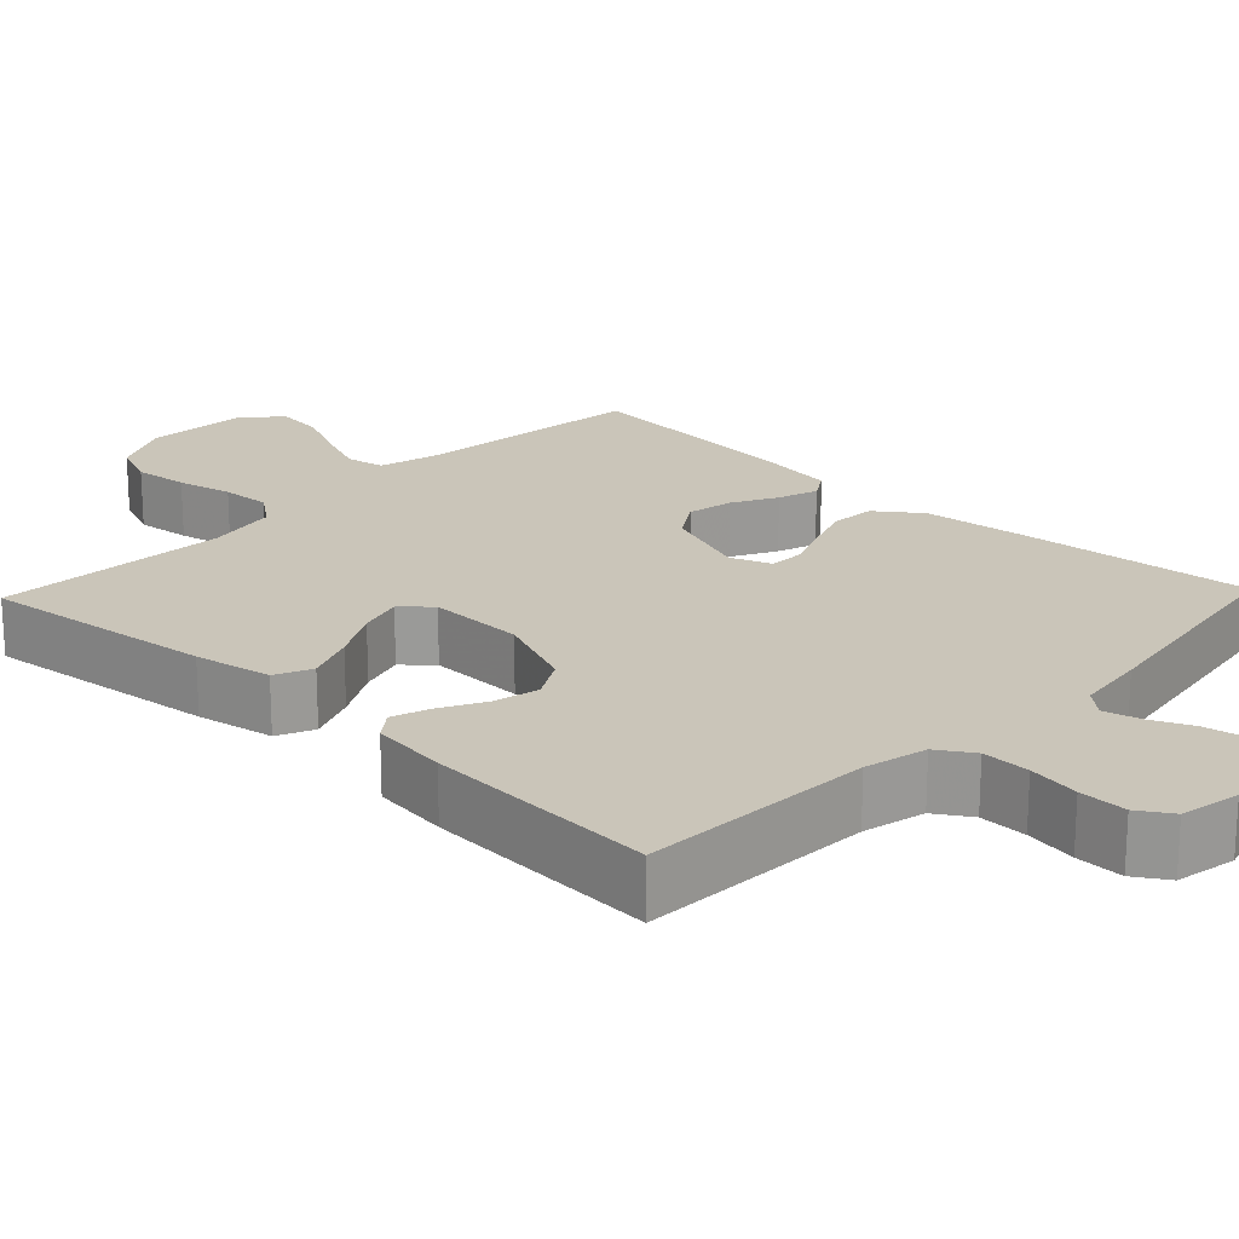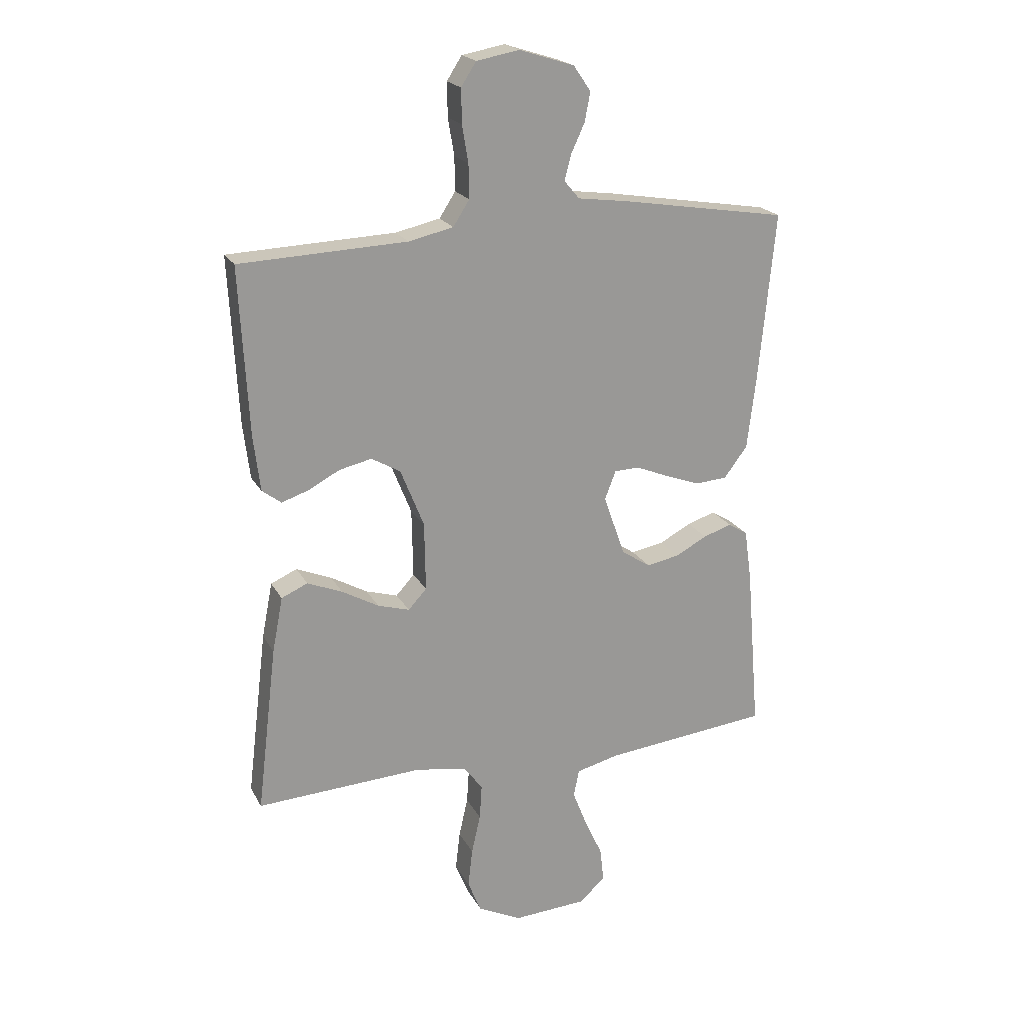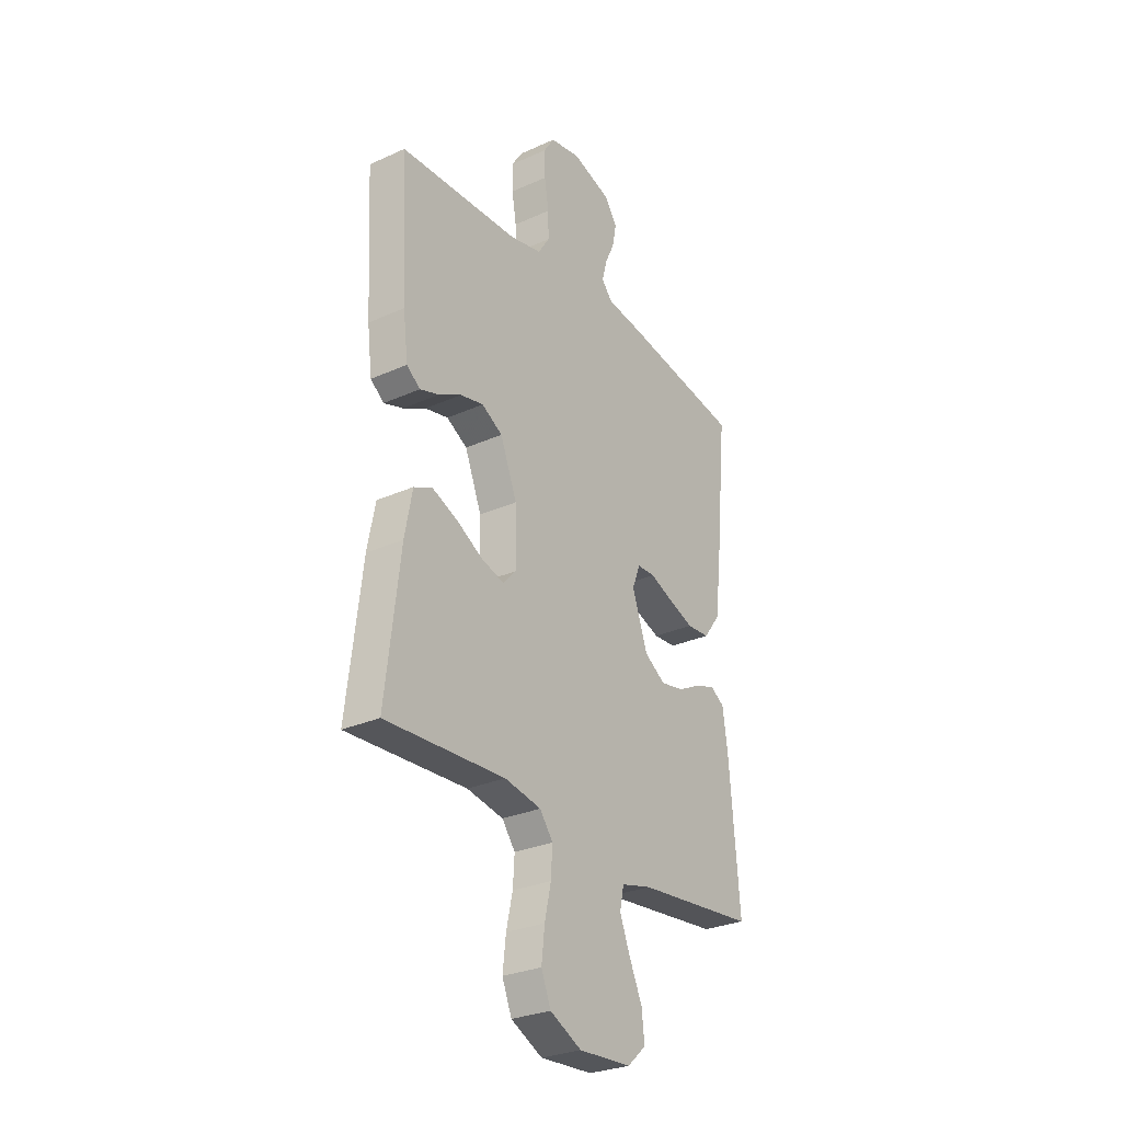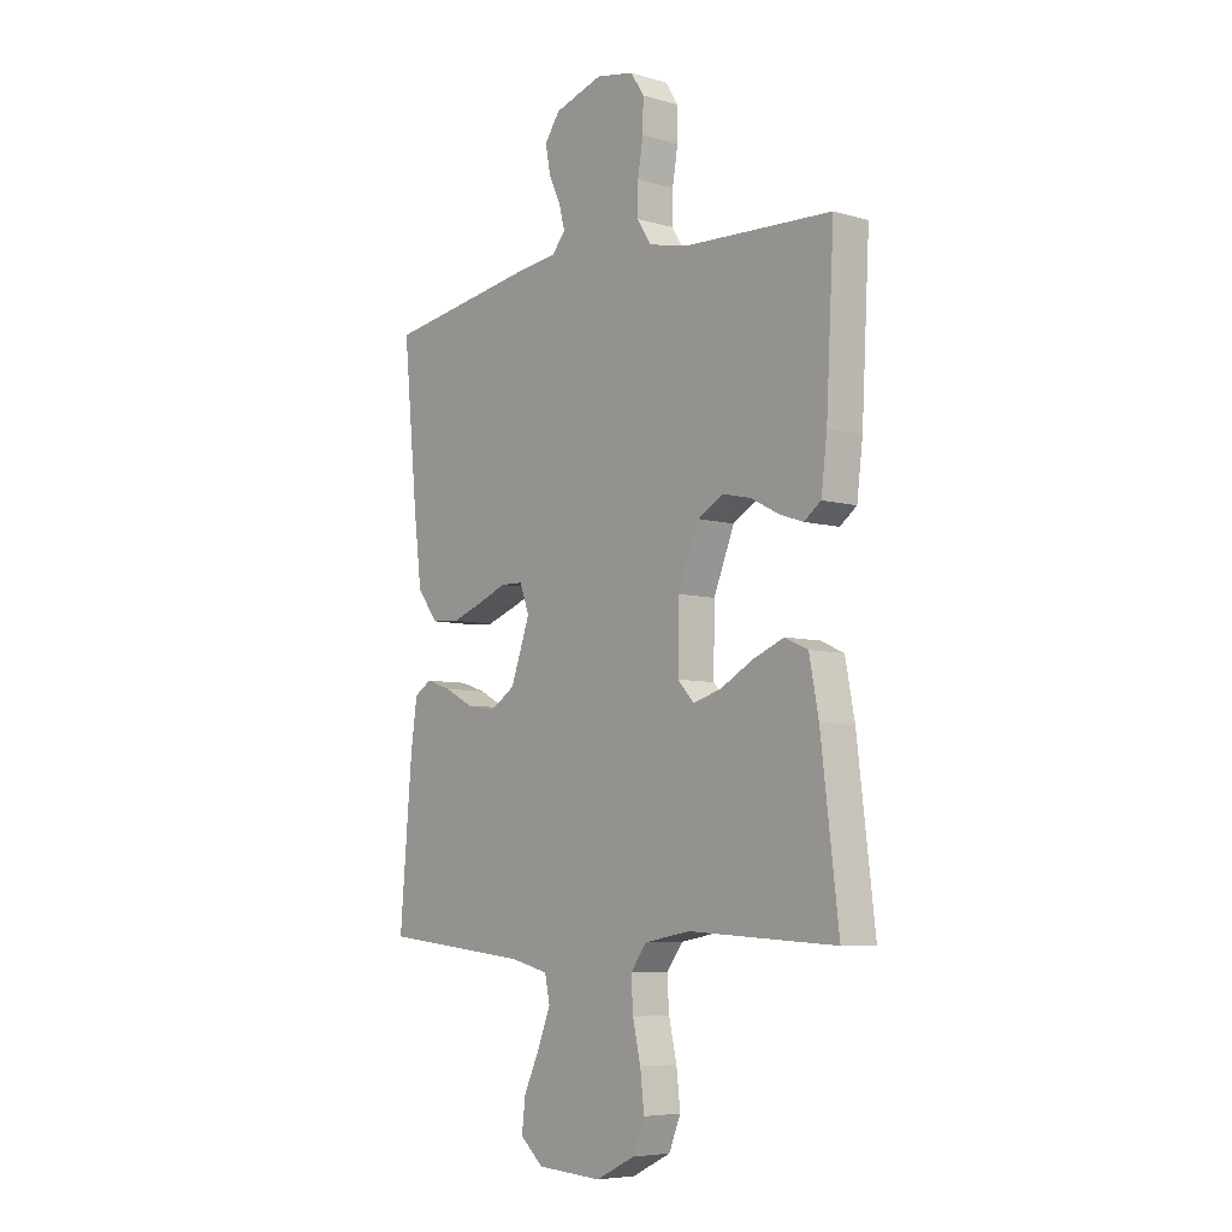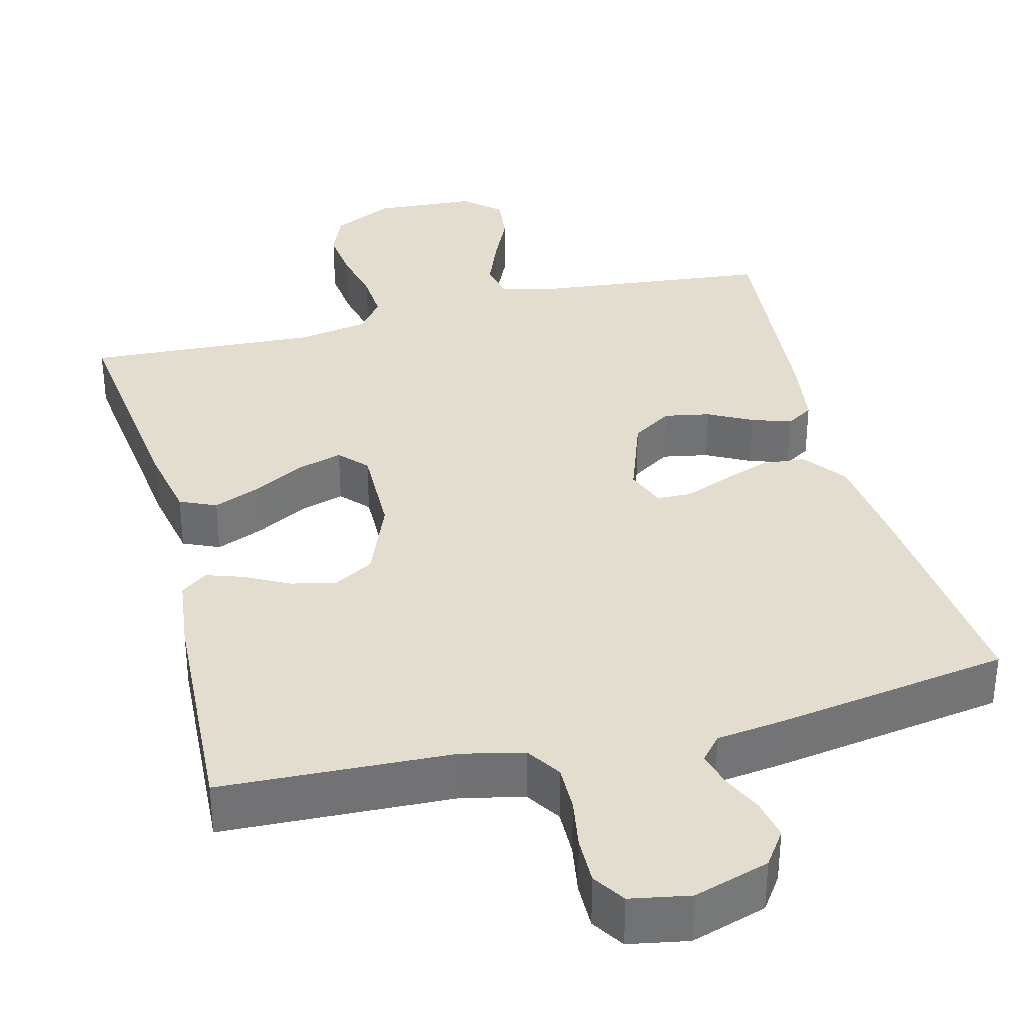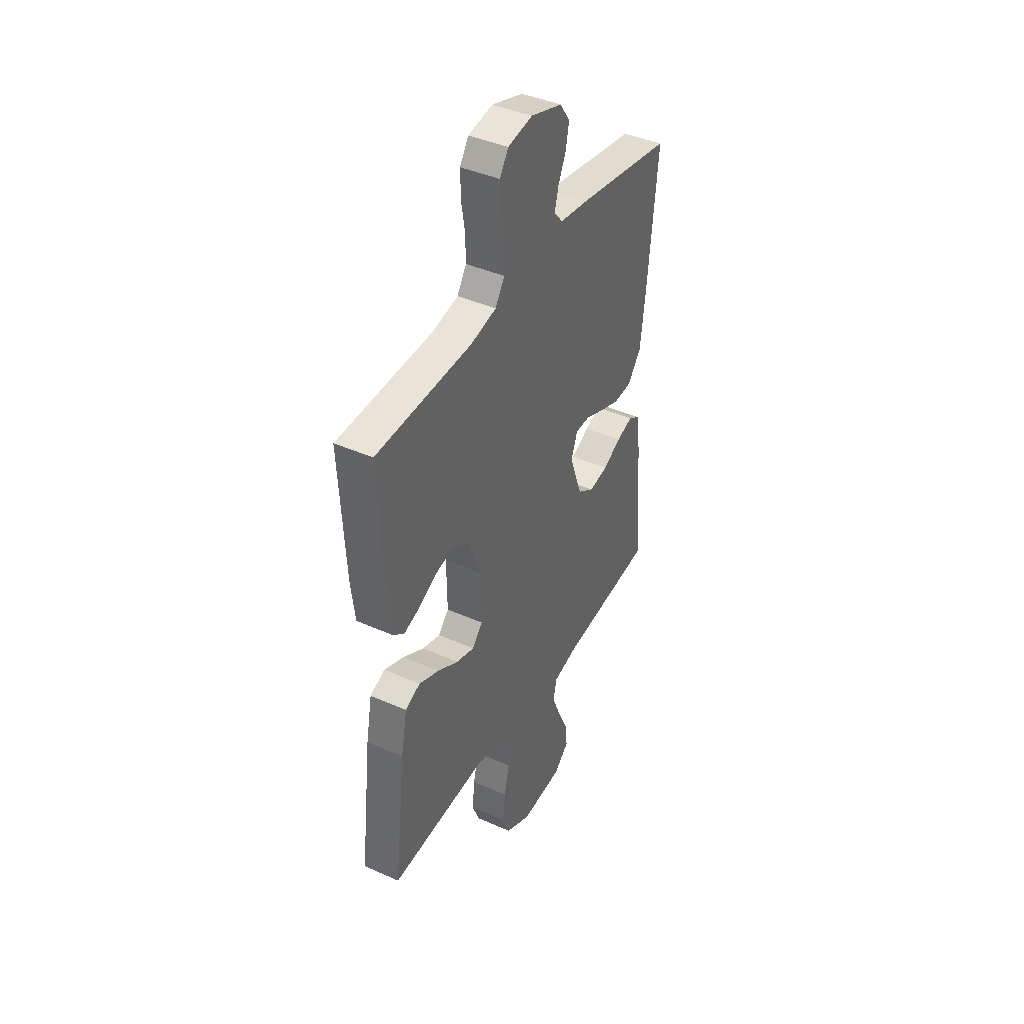
<metadata>
{"format":"obj","ext":"obj","renderer":"f3d","projection":"perspective","resolution":1024,"background":"white","views":[{"elev":20.6,"azim":-46.2,"up":"+Y"},{"elev":20.8,"azim":-21.3,"up":"+Z"},{"elev":-28.7,"azim":-56.0,"up":"+Z"},{"elev":-6.4,"azim":-130.5,"up":"+Z"},{"elev":34.8,"azim":-14.3,"up":"+Y"},{"elev":41.6,"azim":-61.7,"up":"+Z"}]}
</metadata>
<code>
v -0.5 0.07 -0.5
v -0.464 0.07 -0.2
v -0.445 0.07 -0.101
v -0.398 0.07 -0.08
v -0.335 0.07 -0.106
v -0.269 0.07 -0.143
v -0.212 0.07 -0.16
v -0.179 0.07 -0.124
v -0.181 0.07 0
v -0.223 0.07 0.105
v -0.275 0.07 0.135
v -0.333 0.07 0.122
v -0.39 0.07 0.092
v -0.438 0.07 0.076
v -0.472 0.07 0.102
v -0.484 0.07 0.2
v -0.5 0.07 0.5
v -0.2 0.07 0.512
v -0.12 0.07 0.53
v -0.091 0.07 0.575
v -0.092 0.07 0.636
v -0.103 0.07 0.702
v -0.104 0.07 0.763
v -0.077 0.07 0.805
v 0 0.07 0.819
v 0.098 0.07 0.788
v 0.129 0.07 0.743
v 0.119 0.07 0.691
v 0.095 0.07 0.639
v 0.083 0.07 0.593
v 0.11 0.07 0.561
v 0.2 0.07 0.549
v 0.5 0.07 0.5
v 0.471 0.07 0.2
v 0.455 0.07 0.066
v 0.413 0.07 0.01
v 0.356 0.07 0.006
v 0.293 0.07 0.029
v 0.234 0.07 0.053
v 0.189 0.07 0.052
v 0.169 0.07 0
v 0.208 0.07 -0.11
v 0.26 0.07 -0.144
v 0.319 0.07 -0.133
v 0.376 0.07 -0.103
v 0.427 0.07 -0.086
v 0.462 0.07 -0.108
v 0.475 0.07 -0.2
v 0.5 0.07 -0.5
v 0.2 0.07 -0.531
v 0.124 0.07 -0.55
v 0.114 0.07 -0.599
v 0.14 0.07 -0.665
v 0.172 0.07 -0.735
v 0.179 0.07 -0.797
v 0.132 0.07 -0.839
v 0 0.07 -0.847
v -0.079 0.07 -0.808
v -0.103 0.07 -0.749
v -0.095 0.07 -0.679
v -0.079 0.07 -0.608
v -0.075 0.07 -0.545
v -0.108 0.07 -0.501
v -0.2 0.07 -0.484
v -0.5 0 -0.5
v -0.464 0 -0.2
v -0.445 0 -0.101
v -0.398 0 -0.08
v -0.335 0 -0.106
v -0.269 0 -0.143
v -0.212 0 -0.16
v -0.179 0 -0.124
v -0.181 0 0
v -0.223 0 0.105
v -0.275 0 0.135
v -0.333 0 0.122
v -0.39 0 0.092
v -0.438 0 0.076
v -0.472 0 0.102
v -0.484 0 0.2
v -0.5 0 0.5
v -0.2 0 0.512
v -0.12 0 0.53
v -0.091 0 0.575
v -0.092 0 0.636
v -0.103 0 0.702
v -0.104 0 0.763
v -0.077 0 0.805
v 0 0 0.819
v 0.098 0 0.788
v 0.129 0 0.743
v 0.119 0 0.691
v 0.095 0 0.639
v 0.083 0 0.593
v 0.11 0 0.561
v 0.2 0 0.549
v 0.5 0 0.5
v 0.471 0 0.2
v 0.455 0 0.066
v 0.413 0 0.01
v 0.356 0 0.006
v 0.293 0 0.029
v 0.234 0 0.053
v 0.189 0 0.052
v 0.169 0 0
v 0.208 0 -0.11
v 0.26 0 -0.144
v 0.319 0 -0.133
v 0.376 0 -0.103
v 0.427 0 -0.086
v 0.462 0 -0.108
v 0.475 0 -0.2
v 0.5 0 -0.5
v 0.2 0 -0.531
v 0.124 0 -0.55
v 0.114 0 -0.599
v 0.14 0 -0.665
v 0.172 0 -0.735
v 0.179 0 -0.797
v 0.132 0 -0.839
v 0 0 -0.847
v -0.079 0 -0.808
v -0.103 0 -0.749
v -0.095 0 -0.679
v -0.079 0 -0.608
v -0.075 0 -0.545
v -0.108 0 -0.501
v -0.2 0 -0.484
f 59 60 61
f 58 59 61
f 57 58 61
f 56 57 61
f 55 56 61
f 54 55 61
f 53 54 61
f 52 53 61 62
f 51 52 62 63
f 48 49 50
f 47 48 50
f 46 47 50
f 45 46 50
f 44 45 50
f 50 51 63
f 44 50 63
f 43 44 63
f 37 38 39
f 36 37 39
f 35 36 39
f 34 35 39
f 33 34 39
f 32 33 39
f 31 32 39
f 30 31 39 40
f 27 28 29
f 26 27 29
f 25 26 29
f 24 25 29
f 23 24 29
f 22 23 29
f 21 22 29
f 20 21 29 30
f 30 40 41
f 20 30 41
f 19 20 41
f 16 17 18
f 15 16 18
f 14 15 18
f 13 14 18
f 12 13 18
f 11 12 18 19
f 4 5 6
f 3 4 6
f 2 3 6
f 1 2 6
f 64 1 6
f 64 6 7
f 64 7 8
f 63 64 8
f 43 63 8
f 42 43 8
f 19 41 42
f 11 19 42
f 10 11 42
f 9 10 42
f 8 9 42
f 125 124 123
f 125 123 122
f 125 122 121
f 125 121 120
f 125 120 119
f 125 119 118
f 125 118 117
f 126 125 117 116
f 127 126 116 115
f 114 113 112
f 114 112 111
f 114 111 110
f 114 110 109
f 114 109 108
f 127 115 114
f 127 114 108
f 127 108 107
f 103 102 101
f 103 101 100
f 103 100 99
f 103 99 98
f 103 98 97
f 103 97 96
f 103 96 95
f 104 103 95 94
f 93 92 91
f 93 91 90
f 93 90 89
f 93 89 88
f 93 88 87
f 93 87 86
f 93 86 85
f 94 93 85 84
f 105 104 94
f 105 94 84
f 105 84 83
f 82 81 80
f 82 80 79
f 82 79 78
f 82 78 77
f 82 77 76
f 83 82 76 75
f 70 69 68
f 70 68 67
f 70 67 66
f 70 66 65
f 70 65 128
f 71 70 128
f 72 71 128
f 72 128 127
f 72 127 107
f 72 107 106
f 106 105 83
f 106 83 75
f 106 75 74
f 106 74 73
f 106 73 72
f 1 65 66 2
f 2 66 67 3
f 3 67 68 4
f 4 68 69 5
f 5 69 70 6
f 6 70 71 7
f 7 71 72 8
f 8 72 73 9
f 9 73 74 10
f 10 74 75 11
f 11 75 76 12
f 12 76 77 13
f 13 77 78 14
f 14 78 79 15
f 15 79 80 16
f 16 80 81 17
f 17 81 82 18
f 18 82 83 19
f 19 83 84 20
f 20 84 85 21
f 21 85 86 22
f 22 86 87 23
f 23 87 88 24
f 24 88 89 25
f 25 89 90 26
f 26 90 91 27
f 27 91 92 28
f 28 92 93 29
f 29 93 94 30
f 30 94 95 31
f 31 95 96 32
f 32 96 97 33
f 33 97 98 34
f 34 98 99 35
f 35 99 100 36
f 36 100 101 37
f 37 101 102 38
f 38 102 103 39
f 39 103 104 40
f 40 104 105 41
f 41 105 106 42
f 42 106 107 43
f 43 107 108 44
f 44 108 109 45
f 45 109 110 46
f 46 110 111 47
f 47 111 112 48
f 48 112 113 49
f 49 113 114 50
f 50 114 115 51
f 51 115 116 52
f 52 116 117 53
f 53 117 118 54
f 54 118 119 55
f 55 119 120 56
f 56 120 121 57
f 57 121 122 58
f 58 122 123 59
f 59 123 124 60
f 60 124 125 61
f 61 125 126 62
f 62 126 127 63
f 63 127 128 64
f 64 128 65 1

</code>
